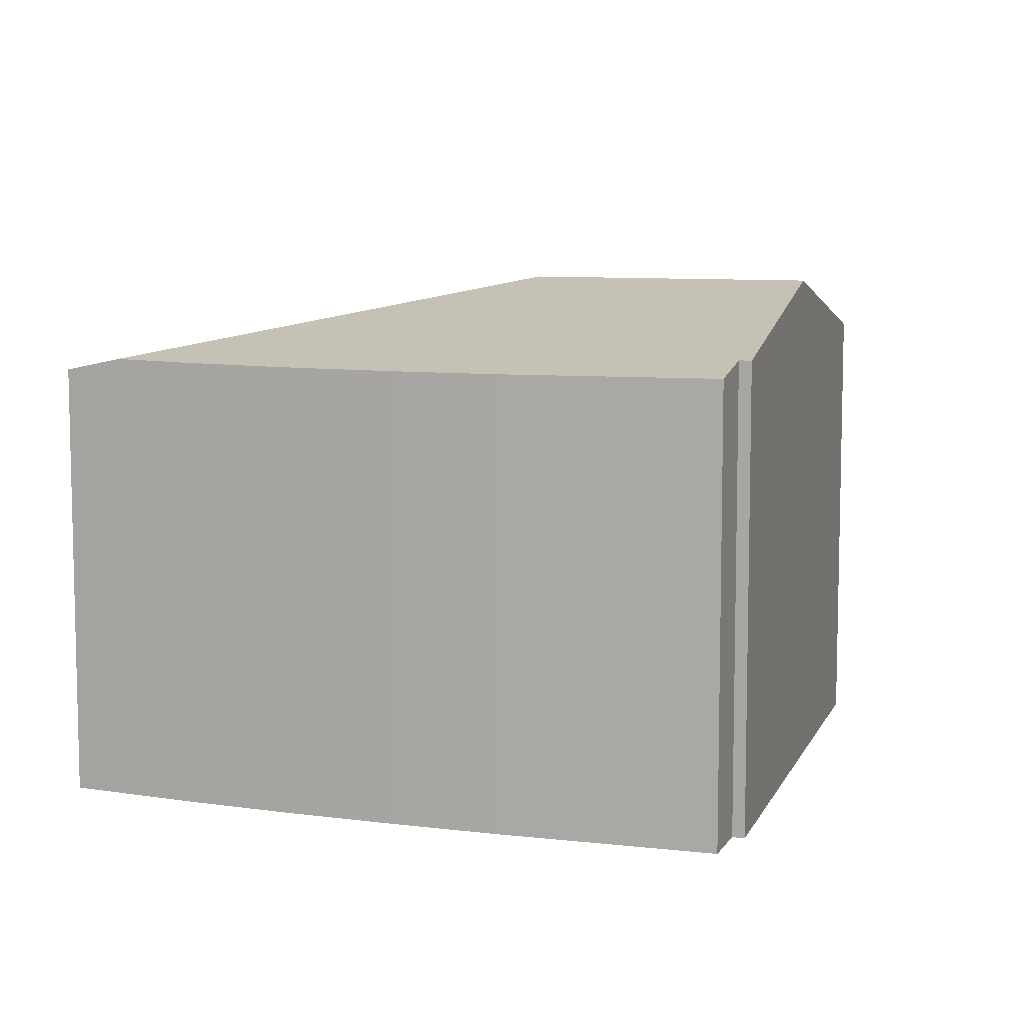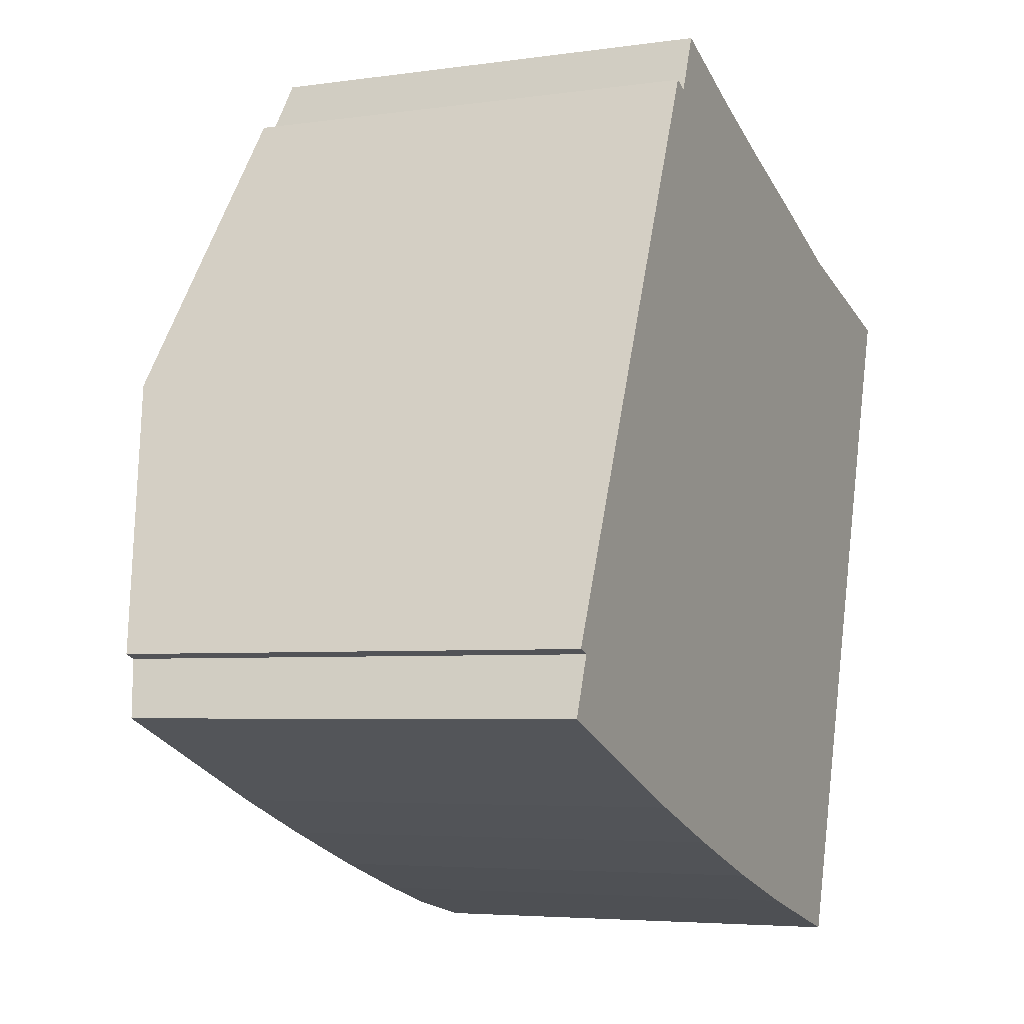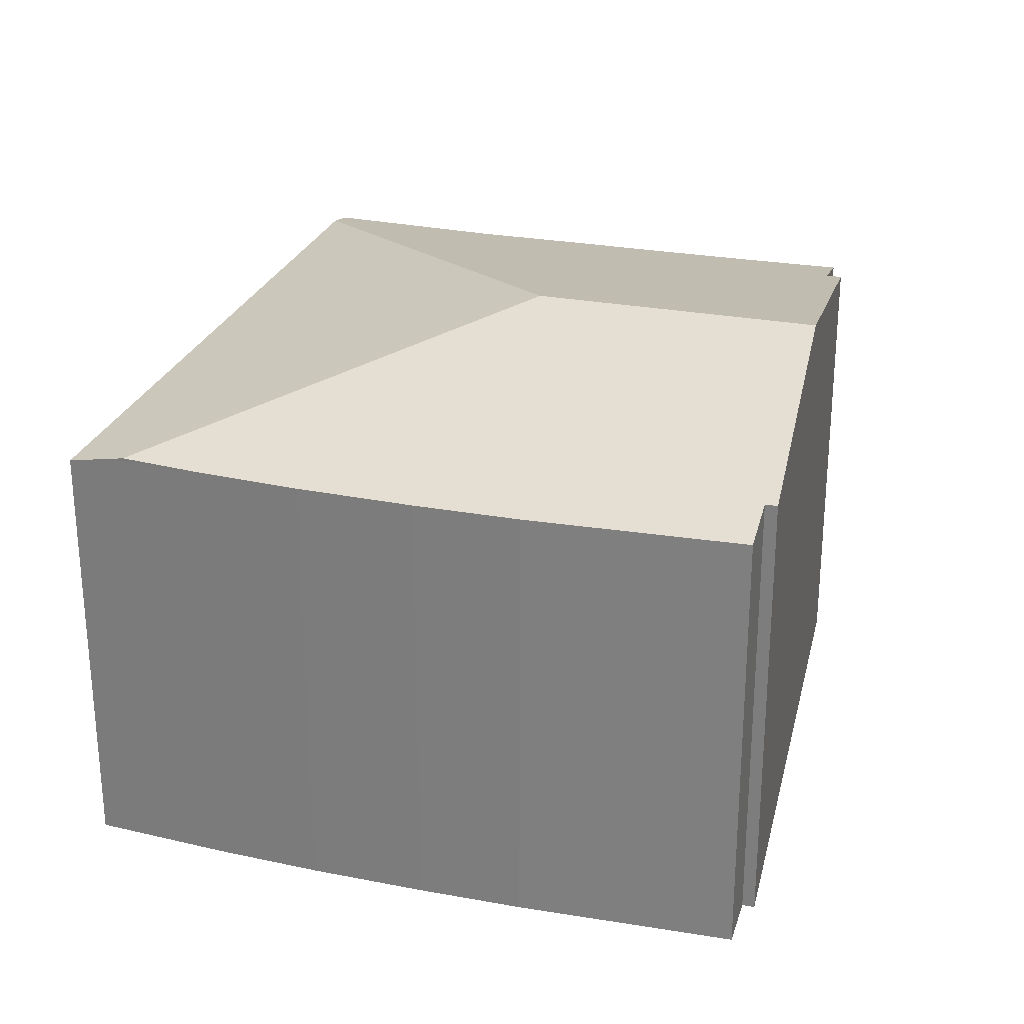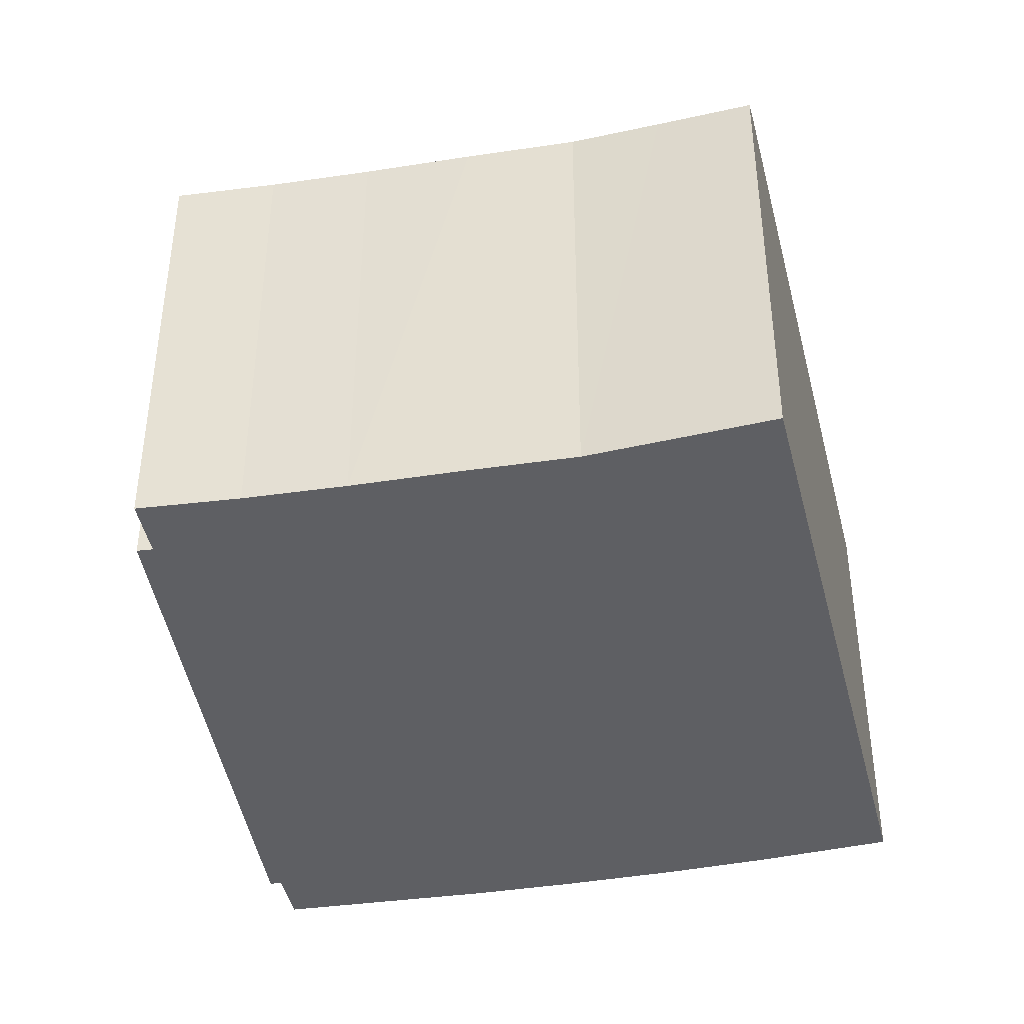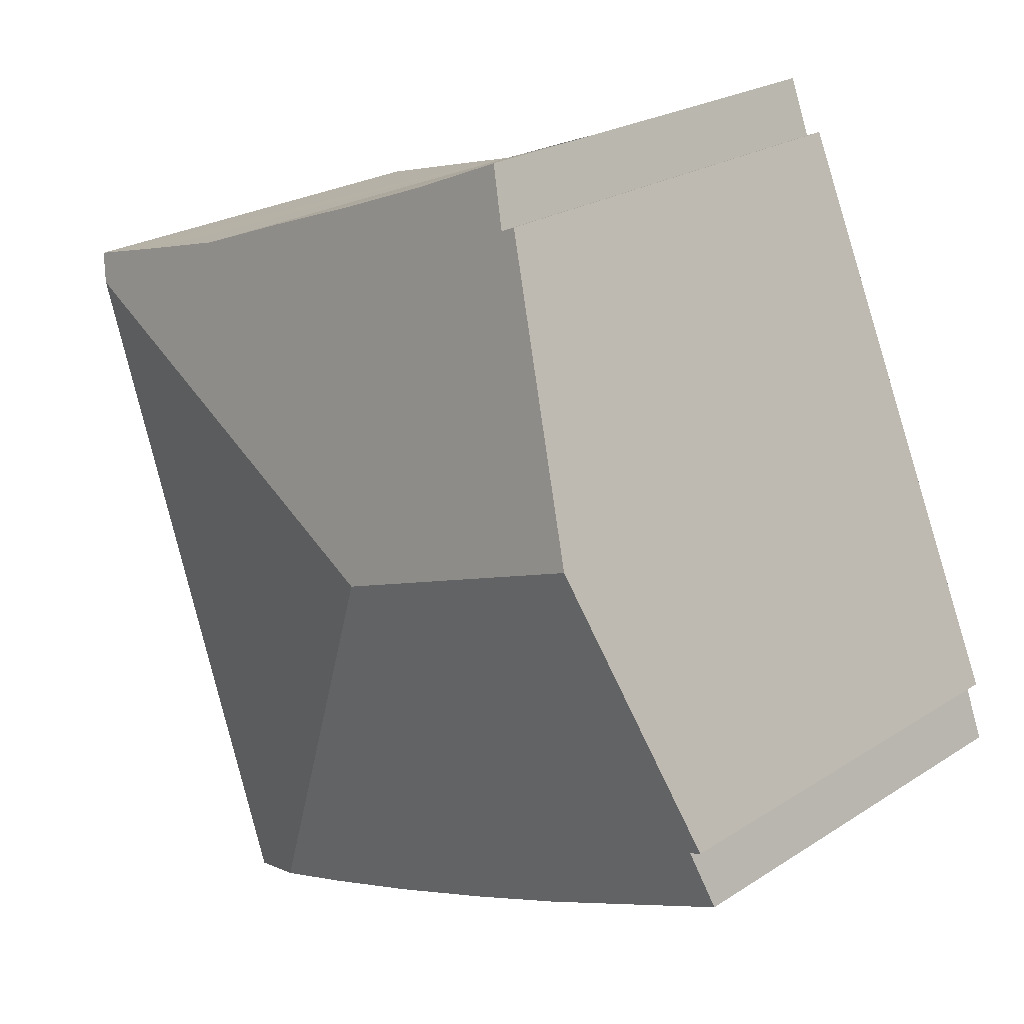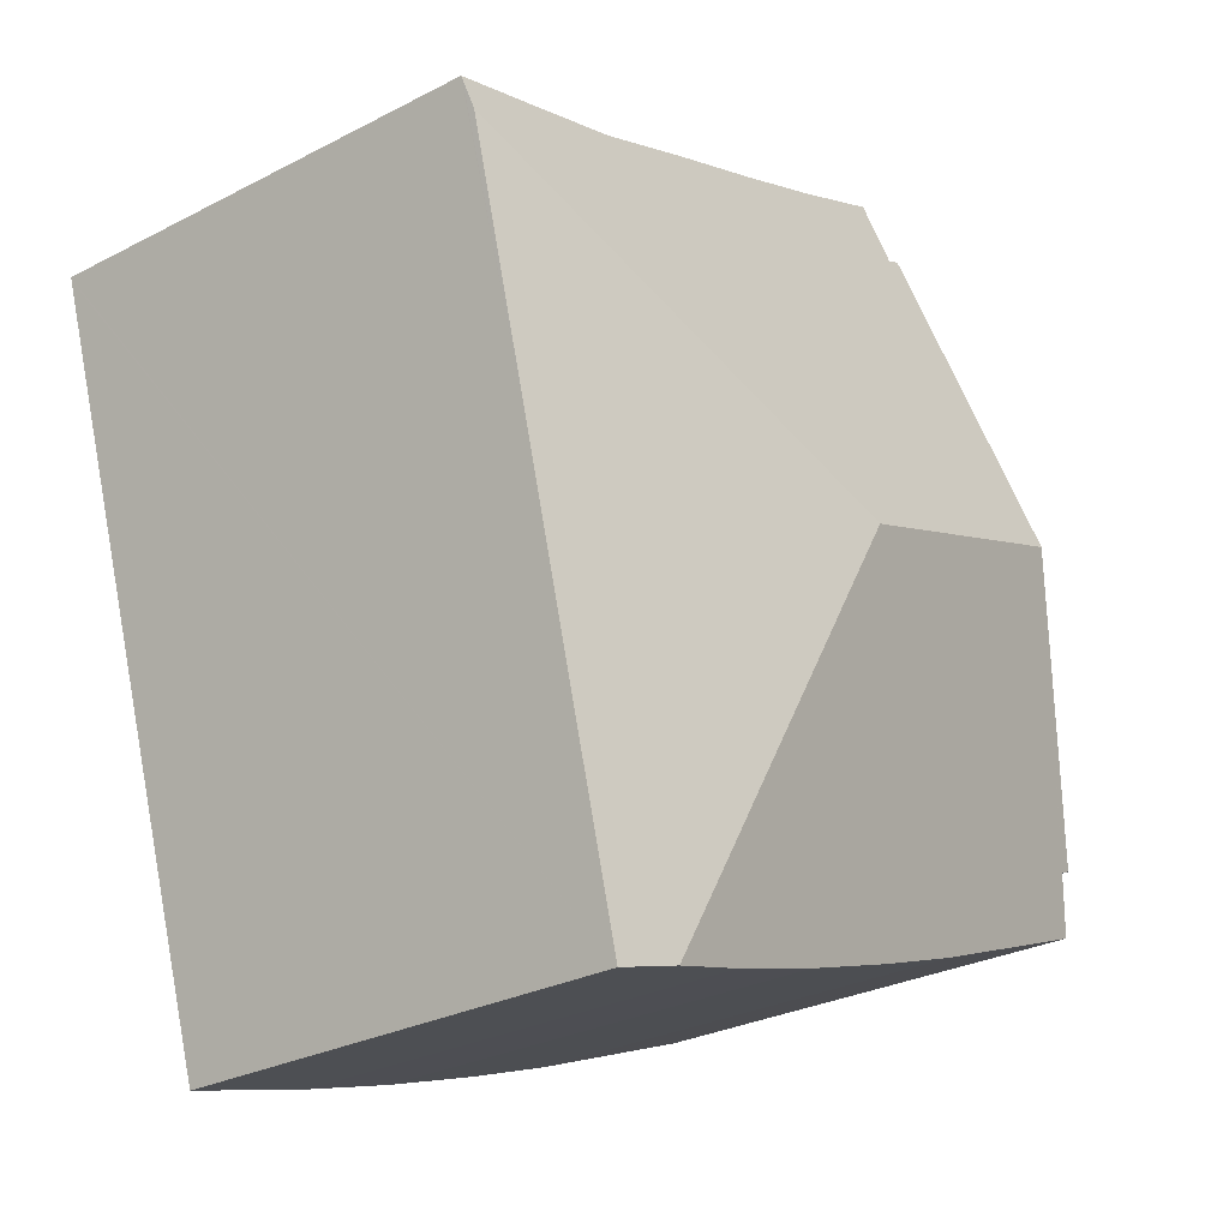
<metadata>
{"format":"obj","ext":"obj","renderer":"f3d","projection":"perspective","resolution":1024,"background":"white","views":[{"elev":8.3,"azim":-140.5,"up":"+Y"},{"elev":-4.6,"azim":-64.9,"up":"+Z"},{"elev":27.4,"azim":-144.0,"up":"+Y"},{"elev":-41.4,"azim":31.2,"up":"+Y"},{"elev":23.3,"azim":-137.3,"up":"+Z"},{"elev":-28.3,"azim":128.1,"up":"+Z"}]}
</metadata>
<code>
v  9.666 7.06 -3.405
v  12.15 7.06 2.501
v  10.28 6.926 -3.579
v  9.365 7.126 -3.321
v  6.345 8.284 3.608
v  13.44 7.154 6.702
v  8.168 7.106 -2.984
v  6.548 7.089 -2.478
v  4.791 7.082 -1.873
v  3.219 7.083 -1.294
v  1.973 8.284 5.205
v  0 7.106 4.351e-16
v  0.328 7.304 0.876
v  0.143 7.304 0.943
v  13.57 7.06 7.124
v  13.03 7.06 7.32
v  13.59 7.05 7.17
v  12.11 7.078 7.571
v  10.71 7.101 7.962
v  9.074 7.095 8.595
v  7.454 7.093 9.194
v  5.947 7.085 9.784
v  4.109 7.268 9.537
v  4.448 7.067 10.42
v  3.876 7.265 9.636
v  10.28 2.192e-16 -3.579
v  9.365 2.034e-16 -3.321
v  8.168 1.827e-16 -2.984
v  9.666 2.085e-16 -3.405
v  6.548 1.517e-16 -2.478
v  4.791 1.147e-16 -1.873
v  3.219 7.923e-17 -1.294
v  0 0 0
v  0.328 -5.364e-17 0.876
v  0.143 -5.774e-17 0.943
v  4.109 -5.84e-16 9.537
v  4.448 -6.382e-16 10.42
v  3.876 -5.9e-16 9.636
v  1.973 -3.187e-16 5.205
v  5.947 -5.991e-16 9.784
v  7.454 -5.63e-16 9.194
v  10.71 -4.875e-16 7.962
v  9.074 -5.263e-16 8.595
v  13.59 -4.39e-16 7.17
v  12.11 -4.636e-16 7.571
v  13.03 -4.482e-16 7.32
v  13.57 -4.362e-16 7.124
v  12.15 -1.531e-16 2.501
v  13.44 -4.104e-16 6.702
g defaultobject
f 1 2 3
f 2 1 4
f 2 4 5
f 2 5 6
f 7 5 4
f 5 7 8
f 5 8 9
f 5 9 10
f 5 10 11
f 11 10 12
f 11 12 13
f 14 11 13
f 15 16 17
f 16 15 6
f 16 6 5
f 16 5 18
f 18 5 19
f 19 5 20
f 20 5 21
f 21 5 11
f 21 11 22
f 22 11 23
f 22 23 24
f 23 11 25
f 1 7 4
f 7 1 3
f 7 3 26
f 7 26 27
f 7 27 28
f 27 26 29
f 28 8 7
f 8 28 30
f 30 9 8
f 9 30 31
f 9 32 10
f 32 9 31
f 10 33 12
f 33 10 32
f 34 14 13
f 14 34 35
f 12 34 13
f 34 12 33
f 36 24 23
f 24 36 37
f 35 11 14
f 11 35 25
f 25 35 38
f 38 35 39
f 25 36 23
f 36 25 38
f 24 40 22
f 40 24 37
f 41 22 40
f 41 21 22
f 41 20 21
f 20 41 19
f 19 41 42
f 42 41 43
f 42 18 19
f 18 42 16
f 16 42 17
f 17 42 44
f 44 42 45
f 44 45 46
f 15 2 6
f 2 15 17
f 2 17 44
f 2 44 3
f 3 44 47
f 3 47 48
f 3 48 26
f 48 47 49
f 35 34 39
f 46 47 44
f 47 46 49
f 49 46 48
f 48 46 26
f 26 46 29
f 29 46 45
f 29 45 27
f 27 45 28
f 28 45 42
f 28 42 30
f 30 42 43
f 30 43 31
f 31 43 41
f 31 41 32
f 32 41 40
f 32 40 33
f 33 40 36
f 36 40 37
f 33 36 38
f 33 38 39
f 33 39 34

</code>
